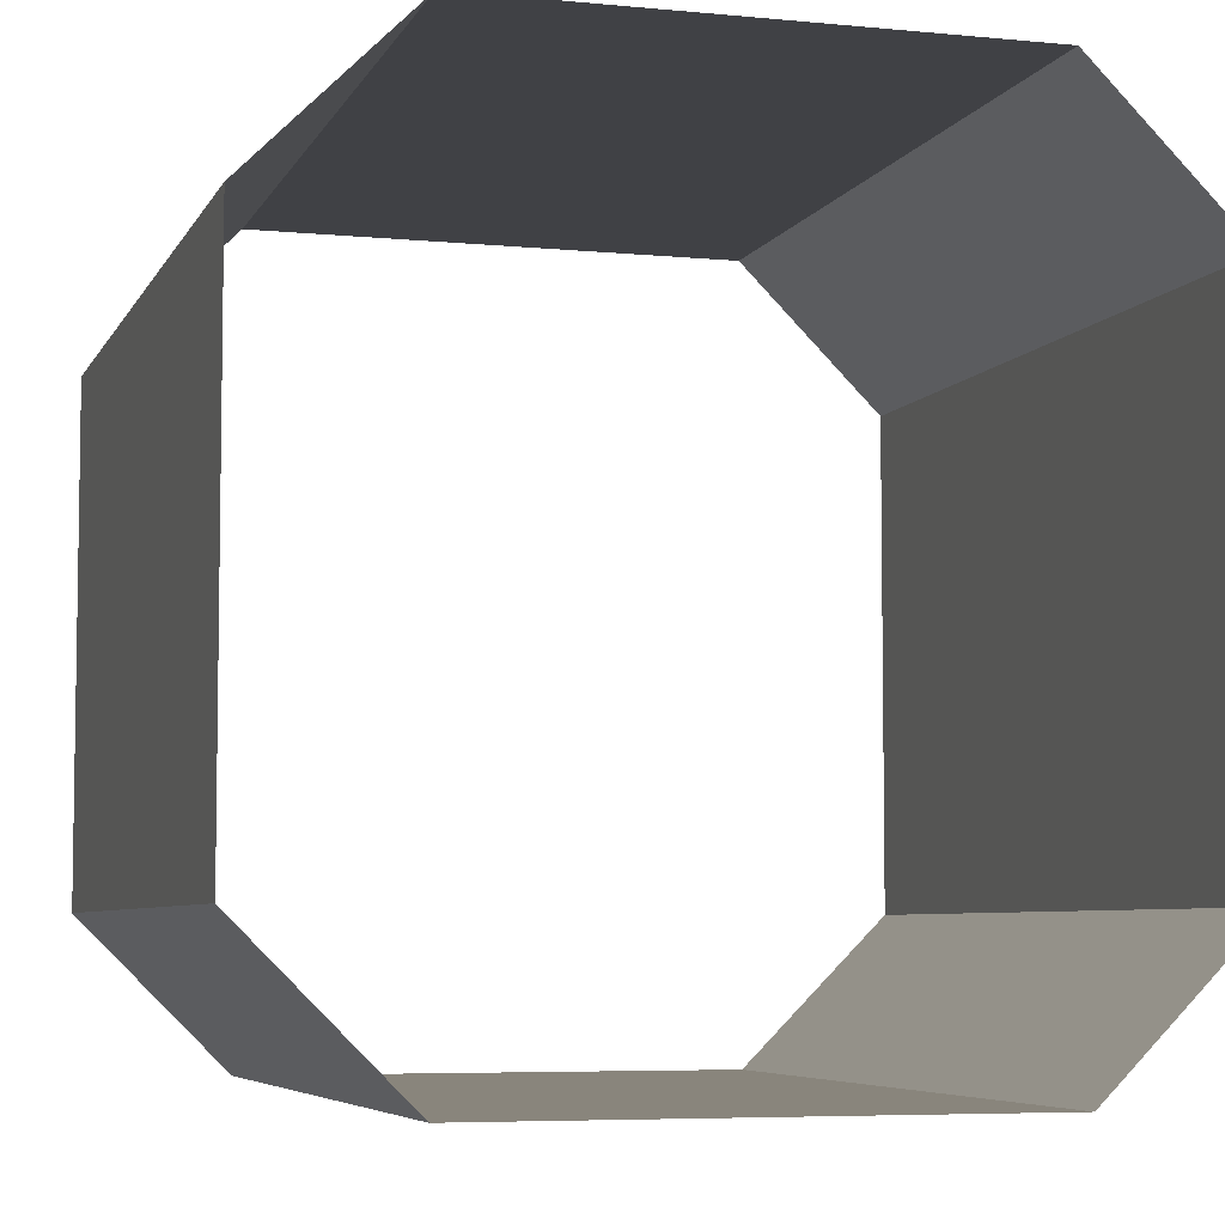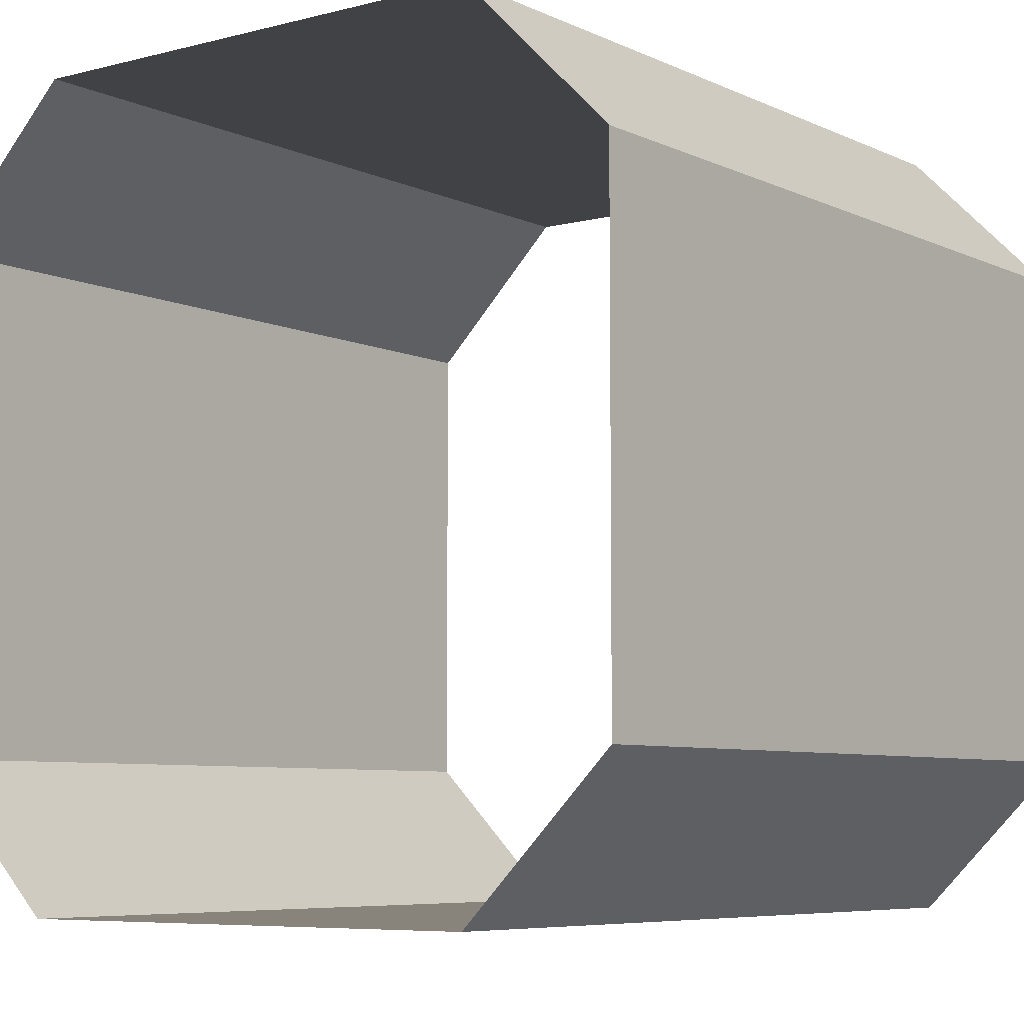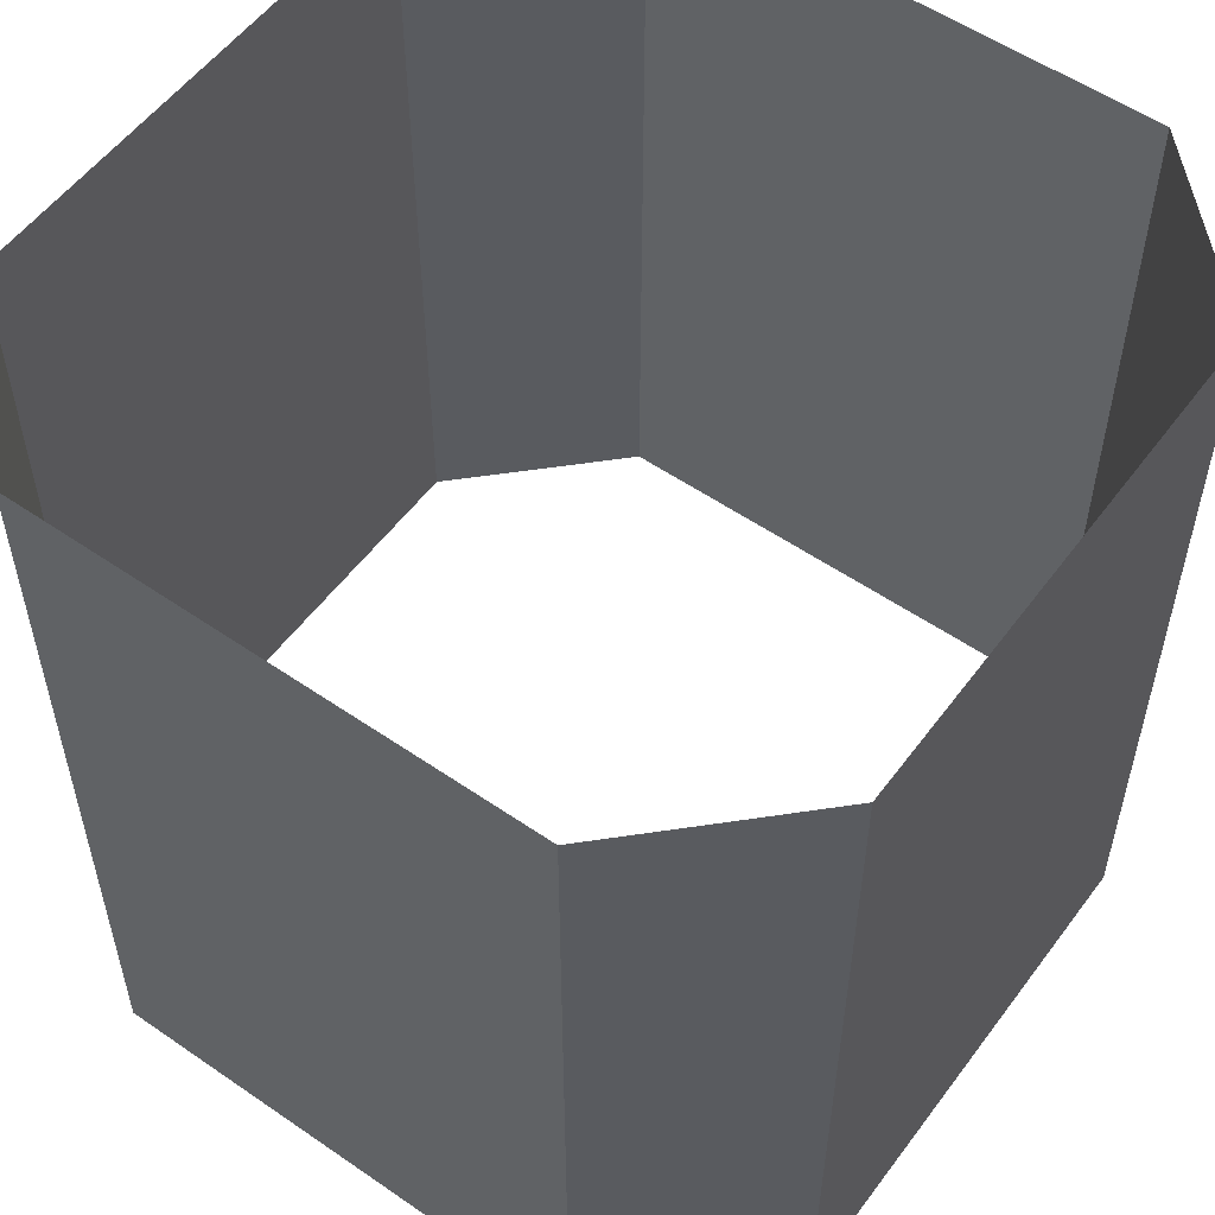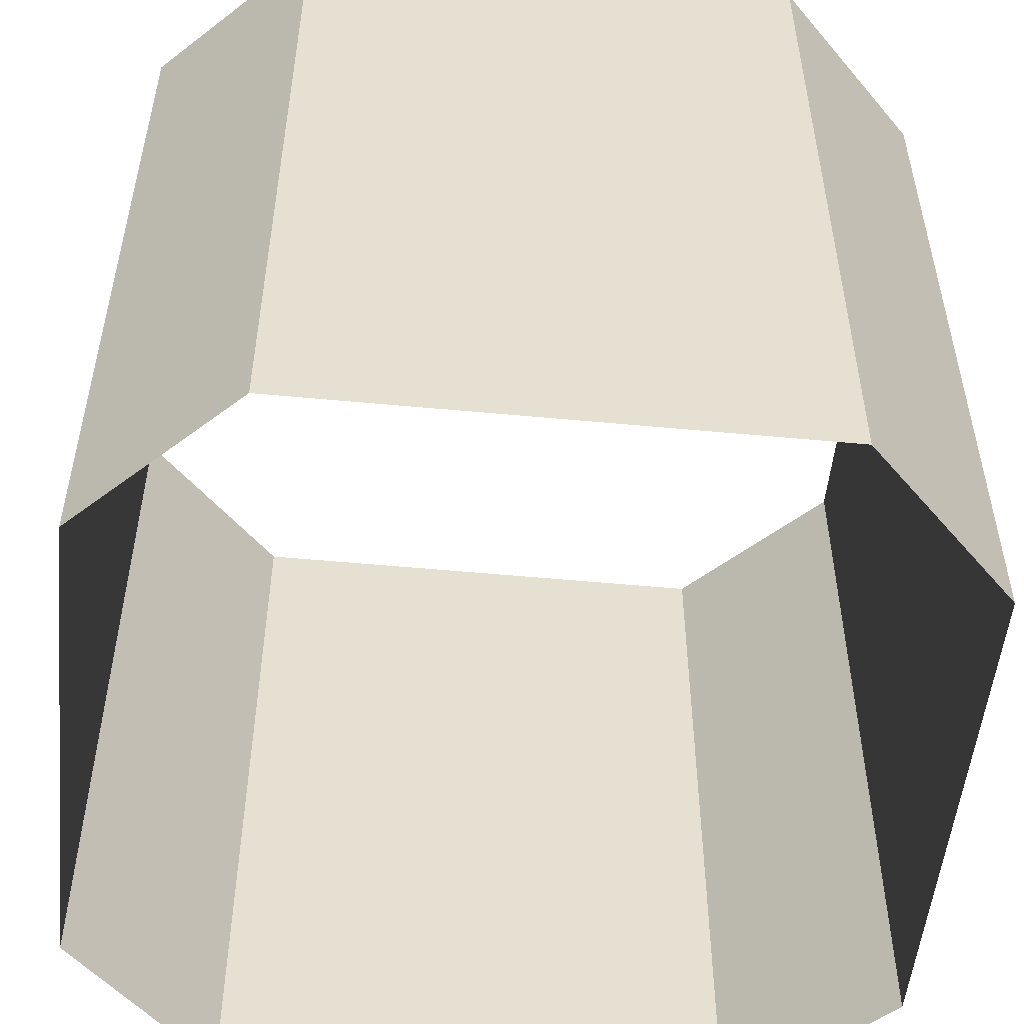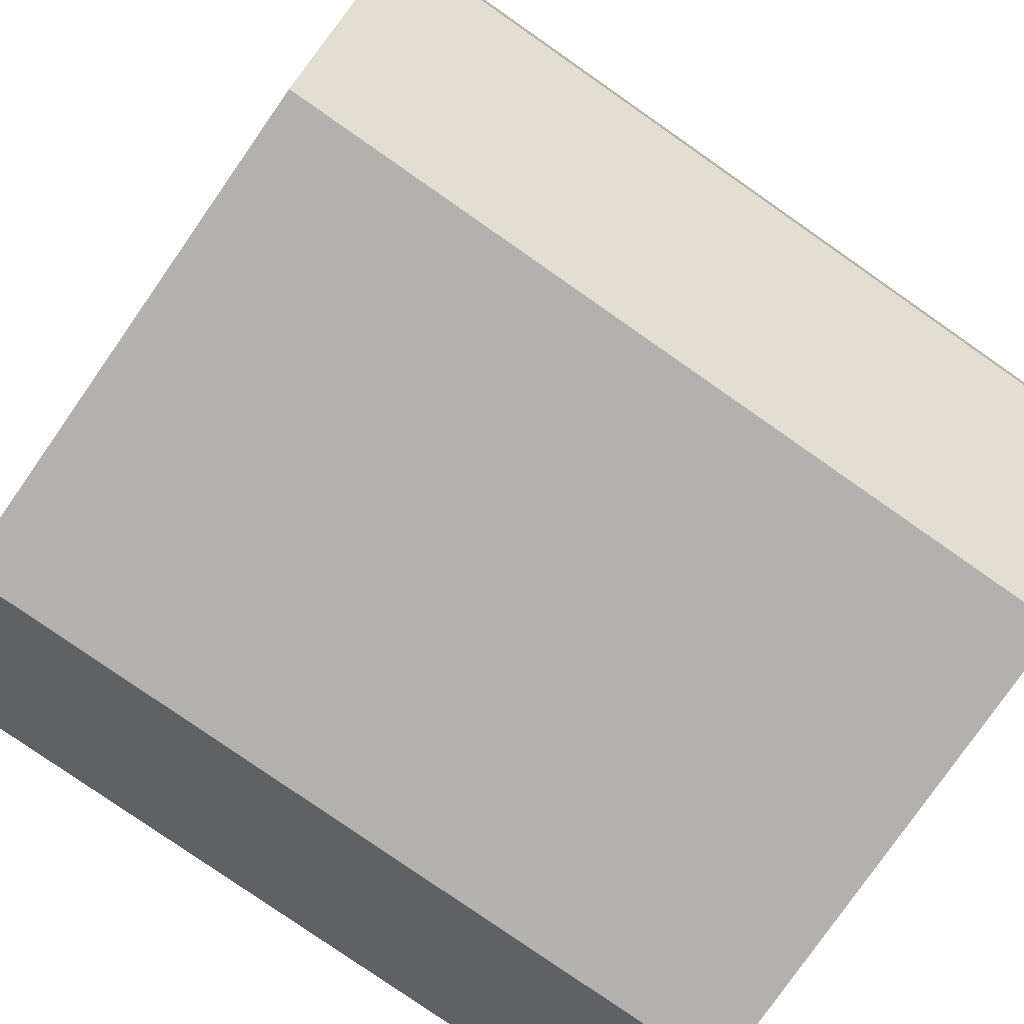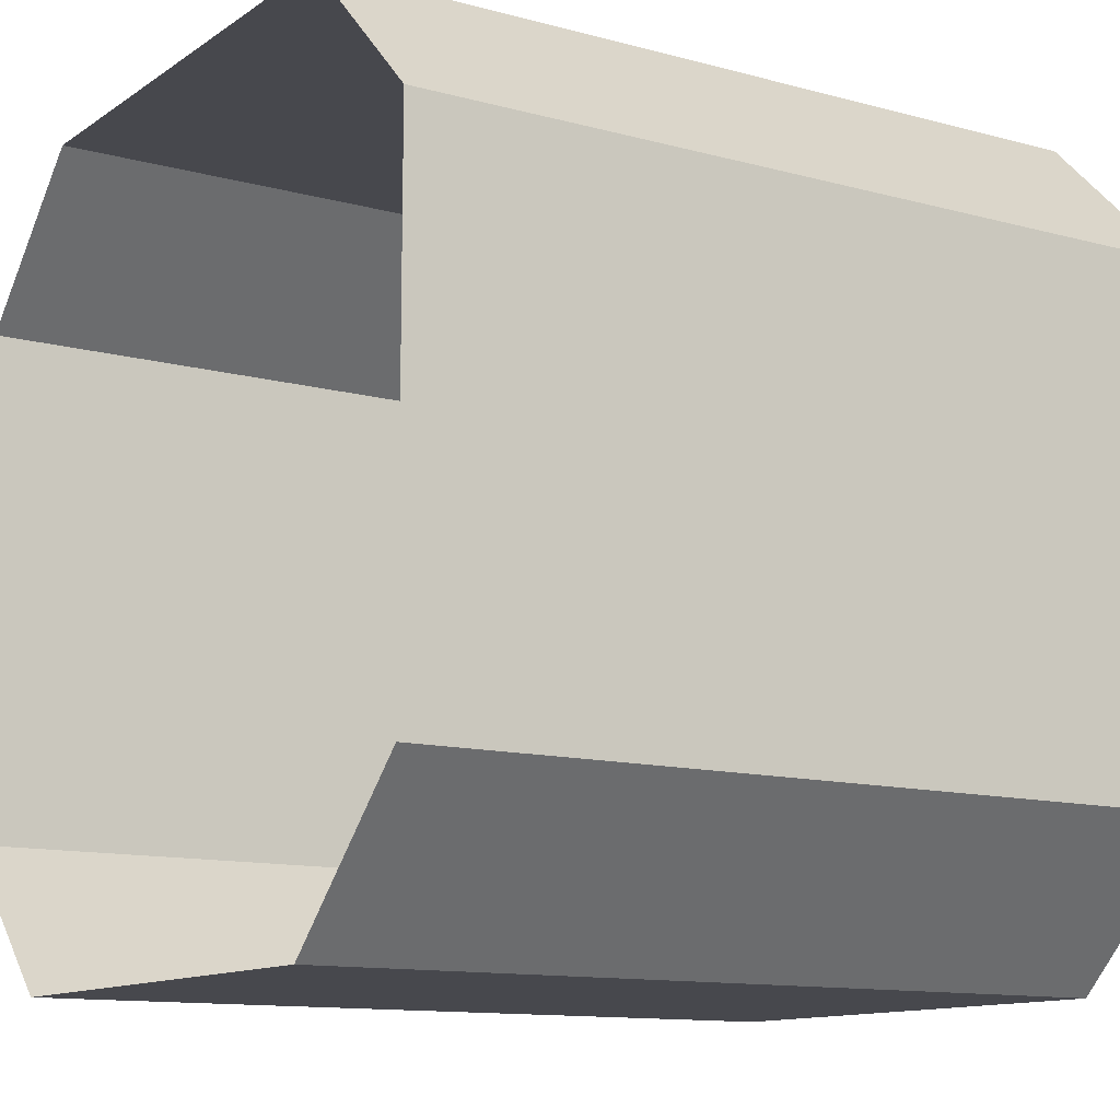
<metadata>
{"format":"obj","ext":"obj","renderer":"f3d","projection":"perspective","resolution":1024,"background":"white","views":[{"elev":-5.9,"azim":-16.5,"up":"+Y"},{"elev":-6.7,"azim":37.0,"up":"+Y"},{"elev":55.1,"azim":-54.0,"up":"+Z"},{"elev":-52.7,"azim":174.2,"up":"+Z"},{"elev":-79.2,"azim":-124.9,"up":"+Y"},{"elev":-11.9,"azim":-123.0,"up":"+Y"}]}
</metadata>
<code>
v 0.8125 0 1
v 0.8125 0 0
v 1 0.1875 1
v 1 0.1875 0
v 1 0.8125 0
v 0.8125 1 0
v 0.8125 1 1
v 1 0.8125 1
v 0.1875 1 0
v 0 0.8125 0
v 0 0.8125 1
v 0.1875 1 1
v 0 0.1875 1
v 0.1875 0 1
v 0.1875 0 0
v 0 0.1875 0
f 6 7 8 5
f 1 2 4 3
f 14 15 2 1
f 12 9 10 11
f 3 4 5 8
f 16 13 11 10
f 7 6 9 12
f 15 14 13 16

</code>
